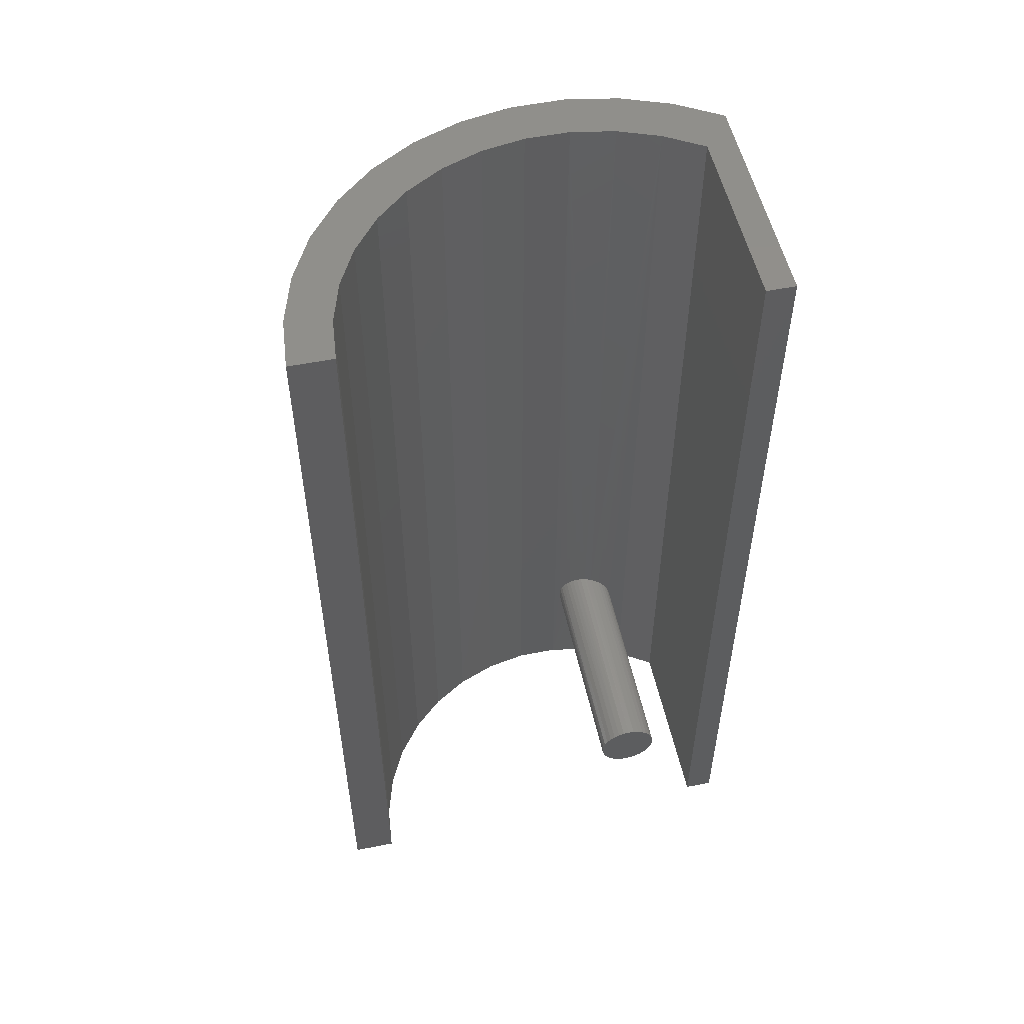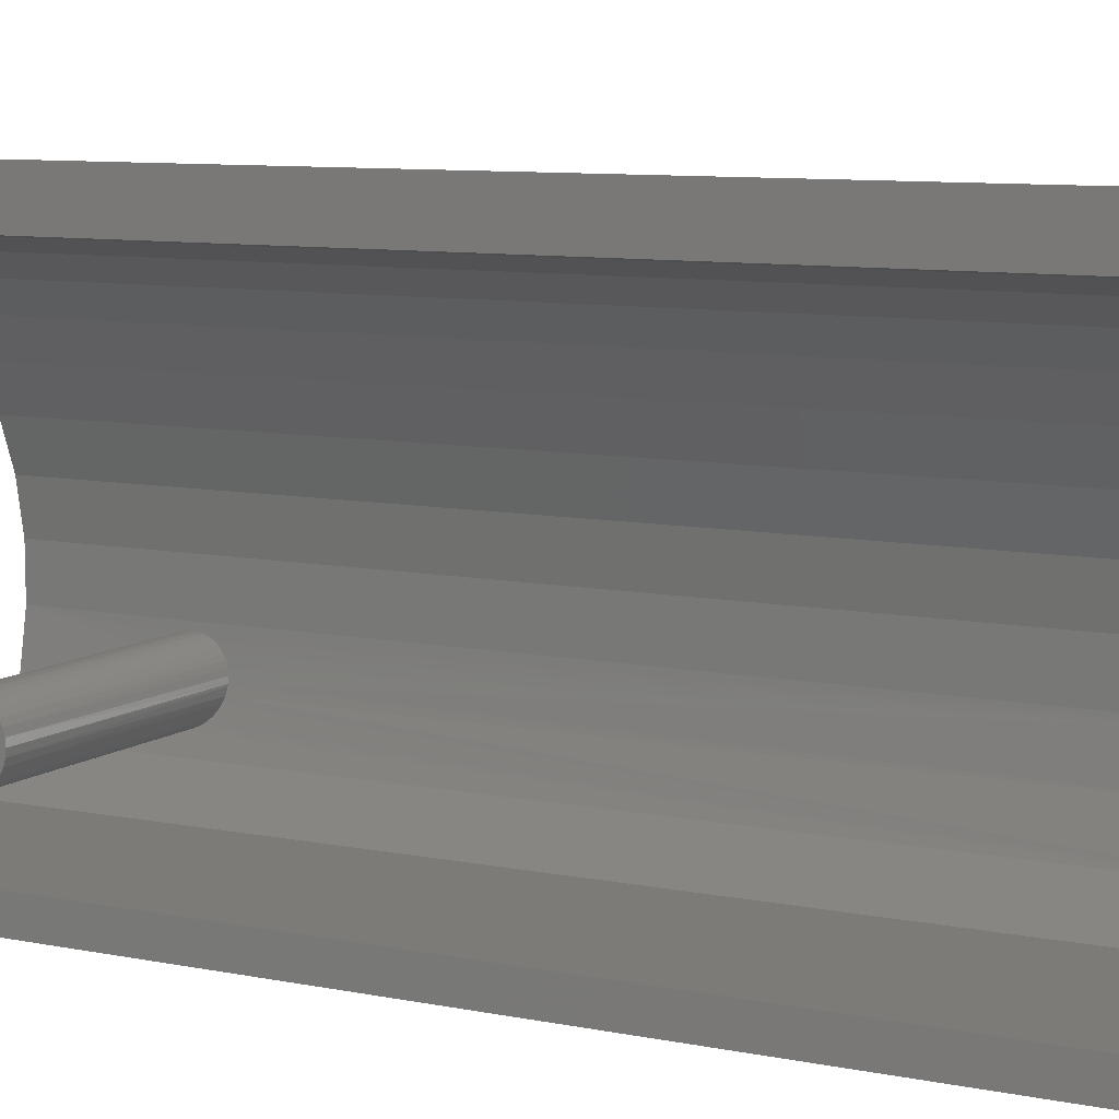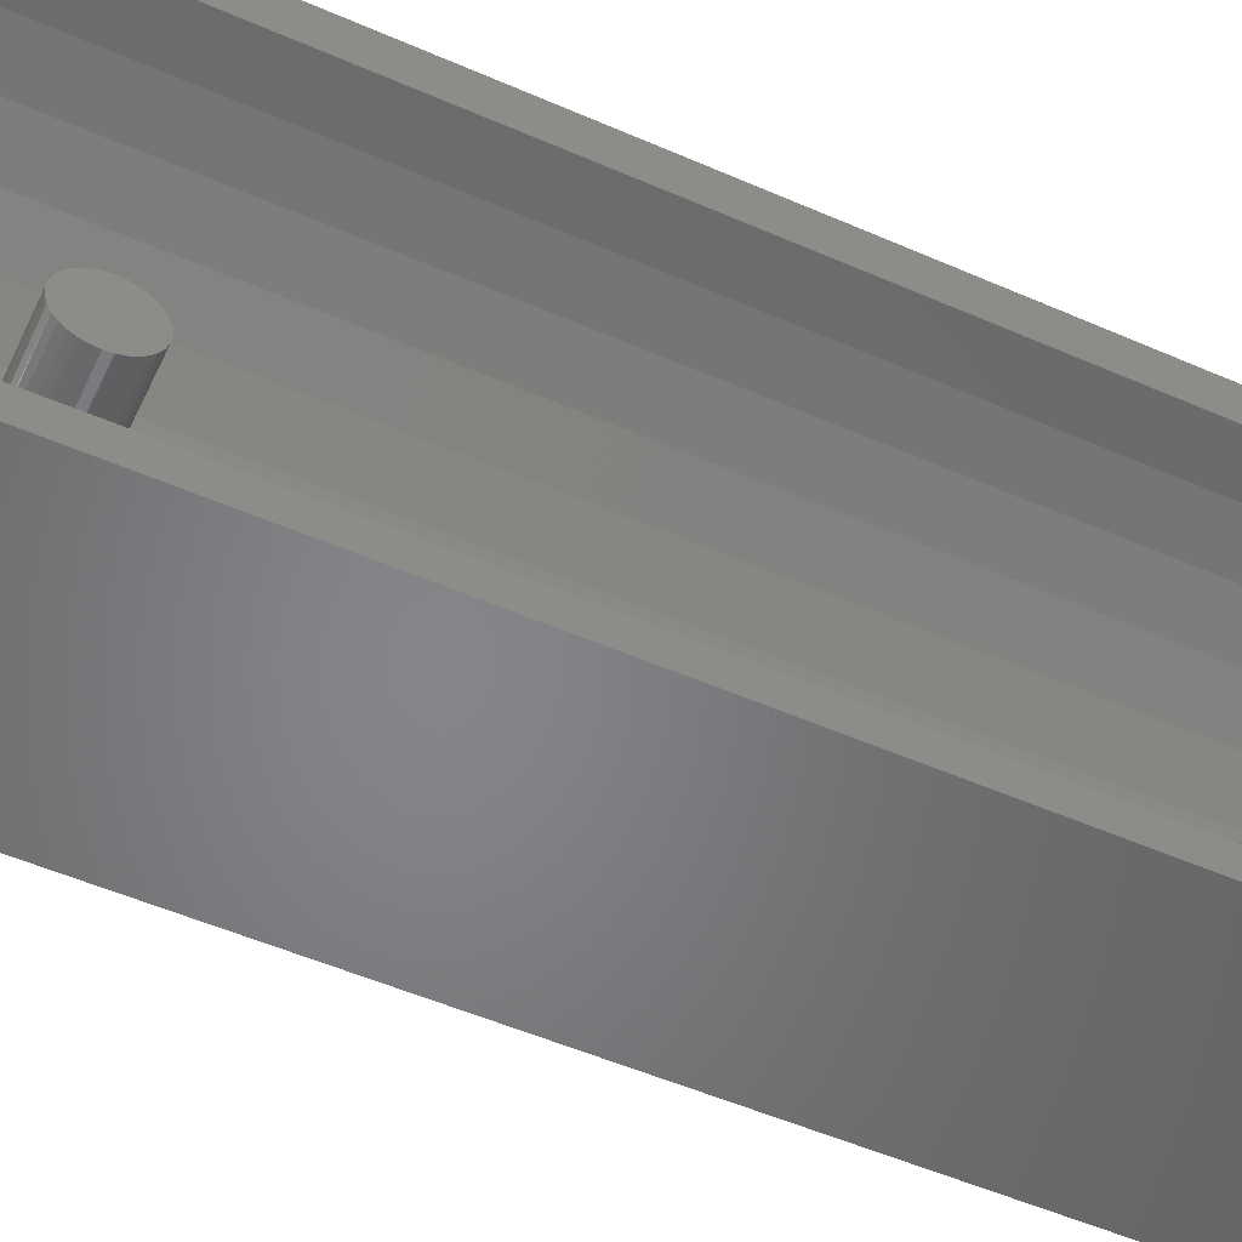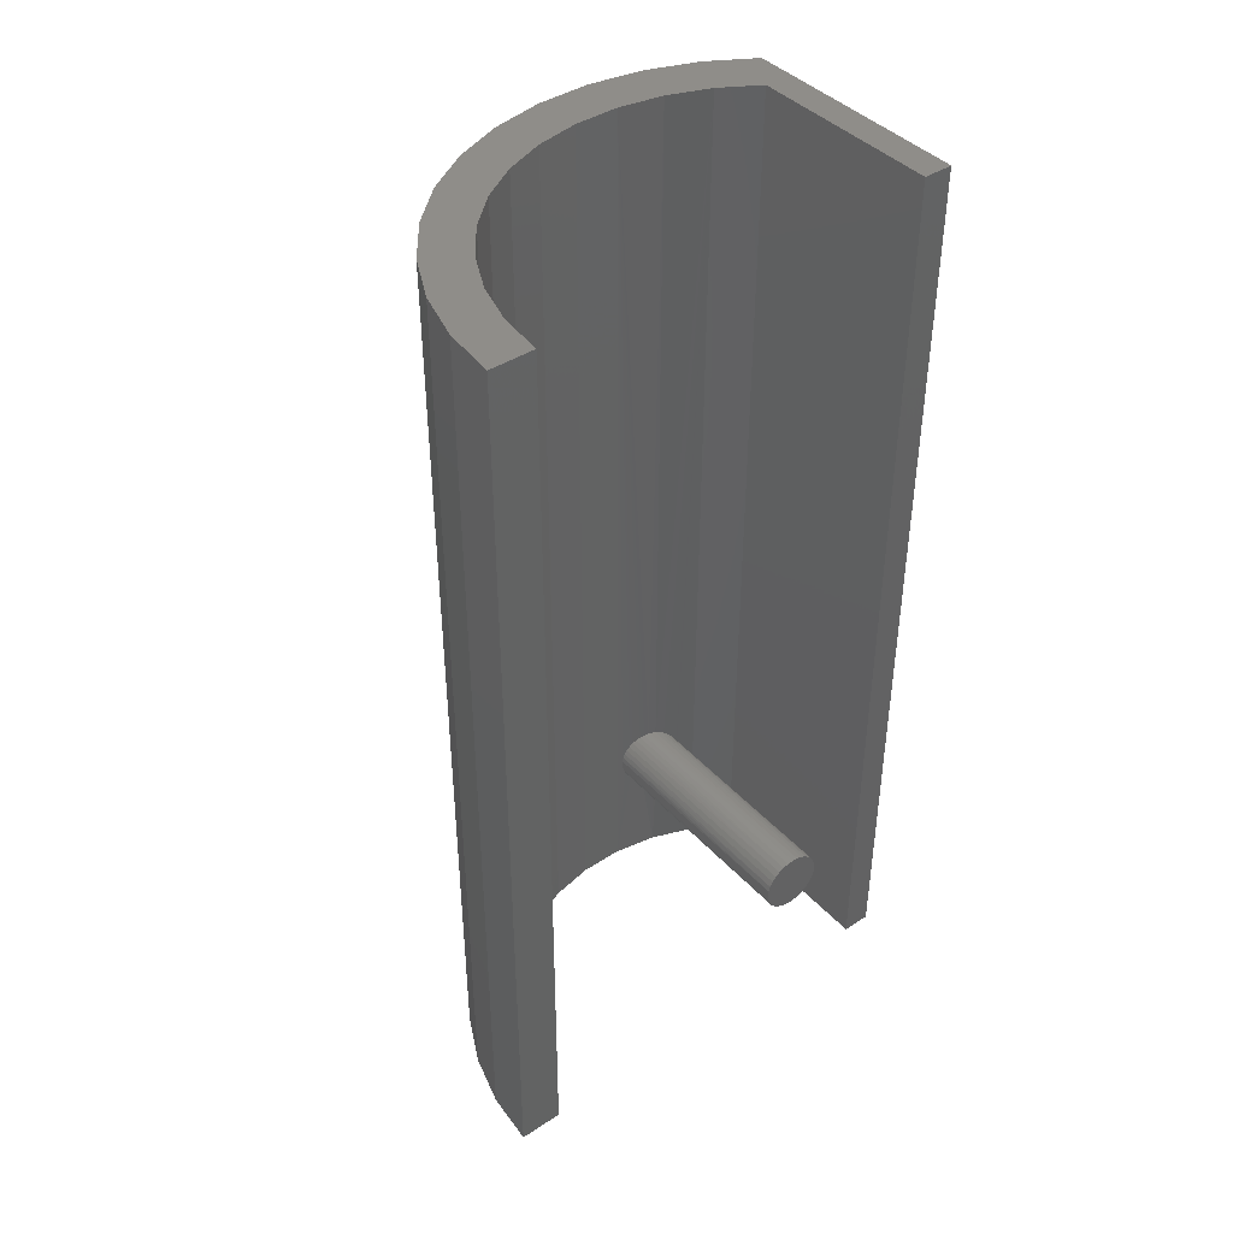
<metadata>
{"format":"stl","ext":"stl","renderer":"f3d","projection":"perspective","resolution":1024,"background":"white","views":[{"elev":53.1,"azim":78.0,"up":"+Y"},{"elev":8.7,"azim":118.9,"up":"+Z"},{"elev":-52.5,"azim":64.8,"up":"+Z"},{"elev":41.6,"azim":51.8,"up":"+Y"}]}
</metadata>
<code>
# stl→obj: 273 verts, 542 faces
v -0.2109 -0.6657 0.09375
v -0.1976 -0.6657 0.09538
v -0.2109 -0.6652 0.09872
v -0.1972 -0.6657 0.09375
v -0.1987 -0.6649 0.1002
v -0.1994 -0.6635 0.104
v -0.2109 -0.6638 0.1035
v -0.2109 -0.6582 0.1118
v -0.201 -0.6561 0.1137
v -0.2109 -0.6544 0.1149
v -0.2013 -0.6527 0.116
v -0.2109 -0.65 0.1173
v -0.2015 -0.649 0.1177
v -0.2016 -0.6451 0.1188
v -0.2109 -0.6452 0.1188
v -0.2109 -0.6352 0.1188
v -0.2016 -0.633 0.1182
v -0.2109 -0.6305 0.1173
v -0.2014 -0.6291 0.1167
v -0.2109 -0.6261 0.1149
v -0.2011 -0.6256 0.1147
v -0.2109 -0.619 0.1079
v -0.1997 -0.6176 0.1055
v -0.2109 -0.6167 0.1035
v -0.199 -0.616 0.1017
v -0.2109 -0.6152 0.09872
v -0.2109 -0.6614 0.1079
v -0.2001 -0.6616 0.1076
v -0.2006 -0.6591 0.1109
v -0.2109 -0.6402 0.1192
v -0.2017 -0.641 0.1192
v -0.2017 -0.6369 0.119
v -0.2109 -0.6222 0.1118
v -0.2008 -0.6225 0.1121
v -0.2003 -0.6198 0.109
v -0.1972 -0.6147 0.09375
v -0.2109 -0.6147 0.09375
v -0.1982 -0.615 0.09778
v -0.1892 -0.6657 0.09375
v -2.761e-19 -0.6652 0.09872
v -0.1896 -0.6657 0.09536
v 3.685e-34 -0.6657 0.09375
v -0.1907 -0.6649 0.1001
v -5.416e-19 -0.6638 0.1035
v -0.1915 -0.6636 0.104
v -1.001e-18 -0.6582 0.1118
v -1.177e-18 -0.6544 0.1149
v -0.1931 -0.6562 0.1136
v -0.1934 -0.6528 0.1159
v -1.307e-18 -0.65 0.1173
v -0.1936 -0.6491 0.1176
v -1.388e-18 -0.6352 0.1188
v -1.307e-18 -0.6305 0.1173
v -0.1937 -0.633 0.1182
v -0.1935 -0.6292 0.1167
v -1.177e-18 -0.6261 0.1149
v -0.1933 -0.6257 0.1147
v -7.862e-19 -0.619 0.1079
v -5.416e-19 -0.6167 0.1035
v -0.1918 -0.6176 0.1055
v -0.191 -0.616 0.1017
v -2.761e-19 -0.6152 0.09872
v -0.1921 -0.6616 0.1076
v -7.862e-19 -0.6614 0.1079
v -0.1927 -0.6592 0.1108
v -0.1938 -0.6452 0.1188
v -1.388e-18 -0.6452 0.1188
v -0.1938 -0.6411 0.1192
v -1.415e-18 -0.6402 0.1192
v -0.1938 -0.637 0.119
v -0.1929 -0.6225 0.1121
v -1.001e-18 -0.6222 0.1118
v -0.1924 -0.6198 0.109
v 0 -0.6147 0.09375
v -0.1892 -0.6147 0.09375
v -0.1902 -0.615 0.09778
v -0.1968 -0.6148 0.09211
v -0.2109 -0.6152 0.08878
v -0.2109 -0.6652 0.08878
v -0.1962 -0.6654 0.08974
v -0.1956 -0.6156 0.08728
v -0.2109 -0.6167 0.08399
v -0.1945 -0.6169 0.08342
v -0.1934 -0.6189 0.07983
v -0.2109 -0.619 0.07959
v -0.1923 -0.6213 0.07661
v -0.2109 -0.6222 0.07572
v -0.1914 -0.6243 0.07382
v -0.2109 -0.6261 0.07255
v -0.1905 -0.6277 0.07154
v -0.2109 -0.6305 0.0702
v -0.1899 -0.6314 0.06983
v -0.2109 -0.6352 0.06875
v -0.1895 -0.6353 0.06873
v -0.2109 -0.6452 0.06875
v -0.1897 -0.6475 0.06933
v -0.2109 -0.65 0.0702
v -0.1903 -0.6514 0.07083
v -0.191 -0.6549 0.07292
v -0.2109 -0.6582 0.07572
v -0.192 -0.6581 0.07554
v -0.193 -0.6607 0.07862
v -0.2109 -0.6614 0.07959
v -0.1941 -0.6629 0.08208
v -0.2109 -0.6638 0.08399
v -0.1952 -0.6645 0.08584
v -0.2109 -0.6402 0.06826
v -0.1893 -0.6394 0.06827
v -0.1894 -0.6435 0.06847
v -0.2109 -0.6544 0.07255
v -0.1888 -0.6148 0.09213
v 2.761e-19 -0.6152 0.08878
v -0.1881 -0.6654 0.08974
v 2.761e-19 -0.6652 0.08878
v -0.1875 -0.6155 0.08734
v 5.416e-19 -0.6167 0.08399
v -0.1863 -0.6169 0.08348
v 7.862e-19 -0.619 0.07959
v -0.1852 -0.6188 0.0799
v -0.1841 -0.6213 0.07668
v 1.001e-18 -0.6222 0.07572
v -0.1831 -0.6242 0.07388
v 1.177e-18 -0.6261 0.07255
v -0.1822 -0.6276 0.0716
v 1.307e-18 -0.6305 0.0702
v -0.1816 -0.6313 0.06987
v 1.388e-18 -0.6452 0.06875
v 1.307e-18 -0.65 0.0702
v -0.1813 -0.6475 0.06931
v -0.1819 -0.6513 0.07081
v 1.177e-18 -0.6544 0.07255
v -0.1847 -0.6607 0.07862
v -0.1837 -0.658 0.07553
v 1.001e-18 -0.6582 0.07572
v 7.862e-19 -0.6614 0.07959
v -0.1859 -0.6629 0.08208
v 5.416e-19 -0.6638 0.08399
v -0.187 -0.6645 0.08585
v -0.1811 -0.6352 0.06875
v 1.388e-18 -0.6352 0.06875
v -0.1809 -0.6393 0.06827
v 1.415e-18 -0.6402 0.06826
v -0.181 -0.6434 0.06846
v -0.1827 -0.6549 0.0729
v -0.1878 -1.057e-17 0.08862
v -0.1944 -0.6402 0.1244
v -0.1749 -0.6402 0.05468
v -0.1749 -9.846e-18 0.05468
v -0.1559 -0.75 0.02368
v -0.1559 1.753e-18 0.02368
v -0.1944 -1.093e-17 0.1244
v -0.1749 -0.75 0.05468
v -0.1878 -0.75 0.08862
v -0.1944 -0.75 0.1244
v -0.1306 -0.6402 0.2879
v -0.1016 -5.78e-18 0.3098
v -0.1016 -0.6402 0.3098
v -0.06912 -3.976e-18 0.326
v -0.06912 -0.6402 0.326
v -0.03419 -2.037e-18 0.336
v -0.03419 -0.6402 0.336
v 0.001974 -2.943e-20 0.3395
v 0.001974 -0.75 0.3395
v -0.1306 -7.389e-18 0.2879
v -0.1551 -0.6402 0.2611
v -0.1551 -8.749e-18 0.2611
v -0.1743 -0.6402 0.2302
v -0.1743 -9.813e-18 0.2302
v -0.1875 -0.6402 0.1964
v -0.1875 -1.054e-17 0.1964
v -0.1942 -0.6402 0.1607
v -0.1942 -1.092e-17 0.1607
v -0.03419 -0.75 0.336
v -0.06912 -0.75 0.326
v -0.1016 -0.75 0.3098
v -0.1306 -0.75 0.2879
v -0.1551 -0.75 0.2611
v -0.1743 -0.75 0.2302
v -0.1875 -0.75 0.1964
v -0.1942 -0.75 0.1607
v -0.1941 -0.007812 0.08211
v -0.18 -0.6402 0.04742
v -0.2024 -0.75 0.1562
v -0.2024 -0.6402 0.1562
v -0.2016 -0.007812 0.1188
v -0.18 -0.007812 0.04742
v -0.1598 -0.007812 0.01587
v -0.1598 -0.75 0.01587
v -0.2024 -0.007812 0.1562
v -0.18 -0.75 0.04742
v -0.1941 -0.75 0.08211
v -0.2016 -0.75 0.1188
v -0.005839 -0.75 0.3471
v -0.005839 -0.007812 0.3471
v -0.04296 -0.6402 0.3422
v -0.04296 -0.007812 0.3422
v -0.07857 -0.6402 0.3306
v -0.07857 -0.007812 0.3306
v -0.1115 -0.6402 0.3128
v -0.1115 -0.007812 0.3128
v -0.1406 -0.6402 0.2892
v -0.1406 -0.007812 0.2892
v -0.165 -0.6402 0.2608
v -0.165 -0.007812 0.2608
v -0.1838 -0.6402 0.2284
v -0.1838 -0.007812 0.2284
v -0.1964 -0.6402 0.1932
v -0.1964 -0.007812 0.1932
v -0.1964 -0.75 0.1932
v -0.1838 -0.75 0.2284
v -0.165 -0.75 0.2608
v -0.1406 -0.75 0.2892
v -0.1115 -0.75 0.3128
v -0.07857 -0.75 0.3306
v -0.04296 -0.75 0.3422
v 0.001974 -0.75 0.02368
v -0.005839 -0.75 0.01587
v -0.005839 -0.75 0.007812
v -0.1835 -0.75 0.007812
v -0.2099 -0.75 0.03698
v -0.1875 -0.75 0
v -0.2057 -0.75 0.04642
v -0.09214 -0.75 0.347
v -0.08269 -0.75 0.3594
v -0.1215 -0.75 0.3402
v -0.1307 -0.75 0.3247
v -0.1561 -0.75 0.3143
v -0.1642 -0.75 0.2954
v -0.1853 -0.75 0.2825
v -0.1913 -0.75 0.2601
v -0.2083 -0.75 0.2459
v -0.2111 -0.75 0.2202
v -0.2242 -0.75 0.2057
v -0.2227 -0.75 0.1772
v -0.2324 -0.75 0.1632
v -0.2256 -0.75 0.1328
v -0.2327 -0.75 0.12
v -0.2199 -0.75 0.08861
v -0.2251 -0.75 0.07743
v -0.04998 -0.75 0.3613
v 0.001974 -0.75 0.375
v -0.005839 -0.75 0.3671
v 0.001974 -0.75 -1.16e-17
v -0.04108 -0.75 0.3711
v -0.1835 -0.007812 0.007812
v -0.005839 -0.007812 0.007812
v -0.005839 -0.007812 0.3671
v -0.005839 -0.007812 0.01587
v -0.2111 -0.007812 0.2202
v -0.2227 -0.007812 0.1772
v -0.2256 -0.007812 0.1328
v -0.2199 -0.007812 0.08861
v -0.2057 -0.007812 0.04642
v -0.1913 -0.007812 0.2601
v -0.1642 -0.007812 0.2954
v -0.1307 -0.007812 0.3247
v -0.09214 -0.007812 0.347
v -0.04998 -0.007812 0.3613
v -0.1561 -8.753e-18 0.3143
v -0.1215 -6.832e-18 0.3402
v -0.08269 -4.68e-18 0.3594
v -0.04108 -2.37e-18 0.3711
v 0.001974 1.052e-17 0.375
v 0.001974 1.052e-17 0.02368
v 0.001974 1.052e-17 -1.16e-17
v -0.1875 0 0
v -0.2099 -1.174e-17 0.03698
v -0.2242 -1.253e-17 0.2057
v -0.2083 -1.165e-17 0.2459
v -0.1853 -1.038e-17 0.2825
v -0.2324 -1.299e-17 0.1632
v -0.2327 -1.301e-17 0.12
v -0.2251 -1.259e-17 0.07743
f 1 2 3
f 1 4 2
f 2 5 3
f 3 5 6
f 3 6 7
f 8 9 10
f 9 11 10
f 12 10 11
f 11 13 12
f 12 13 14
f 12 14 15
f 16 17 18
f 17 19 18
f 20 18 19
f 20 19 21
f 22 23 24
f 23 25 24
f 26 24 25
f 7 6 27
f 27 6 28
f 27 28 8
f 8 28 29
f 8 29 9
f 15 14 30
f 30 14 31
f 30 31 16
f 16 31 32
f 16 32 17
f 20 21 33
f 33 21 34
f 33 34 22
f 22 34 35
f 22 35 23
f 36 37 38
f 38 37 26
f 38 26 25
f 39 40 41
f 39 42 40
f 41 40 43
f 43 40 44
f 43 44 45
f 46 47 48
f 48 47 49
f 49 47 50
f 49 50 51
f 52 53 54
f 54 53 55
f 55 53 56
f 55 56 57
f 58 59 60
f 60 59 61
f 61 59 62
f 45 44 63
f 63 44 64
f 63 64 65
f 65 64 46
f 65 46 48
f 51 50 66
f 66 50 67
f 66 67 68
f 68 67 69
f 68 69 70
f 70 69 52
f 70 52 54
f 57 56 71
f 71 56 72
f 71 72 73
f 73 72 58
f 73 58 60
f 74 75 62
f 62 75 76
f 62 76 61
f 37 77 78
f 37 36 77
f 4 79 80
f 4 1 79
f 77 81 78
f 82 78 81
f 82 81 83
f 82 83 84
f 82 84 85
f 85 84 86
f 85 86 87
f 87 86 88
f 87 88 89
f 88 90 89
f 91 89 90
f 90 92 91
f 93 91 92
f 93 92 94
f 95 96 97
f 96 98 97
f 97 98 99
f 100 101 102
f 100 102 103
f 103 102 104
f 103 104 105
f 104 106 105
f 105 106 80
f 105 80 79
f 93 94 107
f 107 94 108
f 107 108 95
f 95 108 109
f 95 109 96
f 101 100 99
f 99 100 110
f 99 110 97
f 74 111 75
f 74 112 111
f 42 113 114
f 42 39 113
f 111 112 115
f 115 112 116
f 115 116 117
f 117 116 118
f 117 118 119
f 120 119 118
f 118 121 120
f 120 121 122
f 122 121 123
f 122 123 124
f 124 123 125
f 124 125 126
f 127 128 129
f 129 128 130
f 130 128 131
f 132 133 134
f 134 135 132
f 136 132 135
f 135 137 136
f 136 137 138
f 138 137 114
f 138 114 113
f 126 125 139
f 139 125 140
f 139 140 141
f 141 140 142
f 141 142 143
f 143 142 127
f 143 127 129
f 134 133 131
f 131 133 144
f 131 144 130
f 111 145 75
f 111 115 145
f 68 70 146
f 147 141 143
f 148 145 115
f 148 115 117
f 148 117 119
f 148 119 120
f 148 120 122
f 148 122 124
f 148 124 126
f 148 126 139
f 148 139 141
f 148 141 147
f 148 147 149
f 148 149 150
f 151 146 70
f 151 70 54
f 151 54 55
f 151 55 57
f 151 57 71
f 151 71 73
f 151 73 60
f 151 60 61
f 151 61 76
f 151 76 75
f 151 75 145
f 152 149 147
f 152 147 143
f 152 143 129
f 152 129 130
f 152 130 144
f 152 144 133
f 152 133 132
f 152 132 136
f 152 136 138
f 152 138 153
f 154 43 45
f 154 45 63
f 154 63 65
f 154 65 48
f 154 48 49
f 154 49 51
f 154 51 66
f 154 66 68
f 154 68 146
f 153 138 113
f 153 113 39
f 153 39 41
f 153 41 43
f 153 43 154
f 155 156 157
f 157 156 158
f 157 158 159
f 159 158 160
f 159 160 161
f 161 160 162
f 161 162 163
f 156 155 164
f 164 155 165
f 164 165 166
f 166 165 167
f 166 167 168
f 168 167 169
f 168 169 170
f 170 169 171
f 170 171 172
f 172 171 146
f 172 146 151
f 163 173 161
f 161 173 174
f 161 174 159
f 159 174 175
f 159 175 157
f 157 175 176
f 157 176 155
f 155 176 177
f 155 177 165
f 165 177 178
f 165 178 167
f 167 178 179
f 167 179 169
f 169 179 180
f 169 180 171
f 171 180 154
f 171 154 146
f 84 83 181
f 181 83 81
f 181 81 77
f 109 108 182
f 31 14 183
f 31 183 184
f 36 38 185
f 36 185 181
f 36 181 77
f 186 187 188
f 186 188 182
f 186 182 108
f 186 108 94
f 186 94 92
f 186 92 90
f 186 90 88
f 186 88 86
f 186 86 84
f 186 84 181
f 189 17 32
f 189 32 31
f 189 31 184
f 185 38 25
f 185 25 23
f 185 23 35
f 185 35 34
f 185 34 21
f 185 21 19
f 185 19 17
f 185 17 189
f 190 191 102
f 190 102 101
f 190 101 99
f 190 99 98
f 190 98 96
f 190 96 109
f 190 109 182
f 190 182 188
f 192 183 14
f 192 14 13
f 192 13 11
f 192 11 9
f 192 9 29
f 192 29 28
f 192 28 6
f 192 6 5
f 191 192 5
f 191 5 2
f 191 2 4
f 191 4 80
f 191 80 106
f 191 106 104
f 191 104 102
f 193 194 195
f 195 194 196
f 195 196 197
f 197 196 198
f 197 198 199
f 199 198 200
f 199 200 201
f 201 200 202
f 201 202 203
f 203 202 204
f 203 204 205
f 205 204 206
f 205 206 207
f 207 206 208
f 207 208 184
f 184 208 189
f 184 183 207
f 207 183 209
f 207 209 205
f 205 209 210
f 205 210 203
f 203 210 211
f 203 211 201
f 201 211 212
f 201 212 199
f 199 212 213
f 199 213 197
f 197 213 214
f 197 214 195
f 195 214 215
f 195 215 193
f 12 15 30
f 12 30 16
f 18 12 16
f 10 12 18
f 20 10 18
f 8 10 20
f 33 8 20
f 27 8 33
f 22 27 33
f 7 27 22
f 24 7 22
f 3 7 24
f 26 3 24
f 82 105 78
f 103 105 82
f 85 103 82
f 100 103 85
f 87 100 85
f 110 100 87
f 89 110 87
f 97 110 89
f 91 97 89
f 95 97 91
f 107 95 91
f 93 107 91
f 105 79 78
f 78 79 1
f 78 1 37
f 37 1 3
f 37 3 26
f 69 67 50
f 52 69 50
f 52 50 53
f 53 50 47
f 53 47 56
f 56 47 46
f 56 46 72
f 72 46 64
f 72 64 58
f 58 64 44
f 58 44 59
f 59 44 40
f 59 40 62
f 112 137 116
f 116 137 135
f 116 135 118
f 118 135 134
f 118 134 121
f 121 134 131
f 121 131 123
f 123 131 128
f 123 128 125
f 125 128 127
f 125 127 142
f 125 142 140
f 62 40 74
f 74 40 42
f 74 42 112
f 112 42 114
f 112 114 137
f 216 217 218
f 216 149 217
f 219 220 221
f 219 222 220
f 176 175 213
f 213 212 176
f 223 224 225
f 223 225 226
f 176 212 211
f 176 211 177
f 178 177 211
f 211 210 178
f 179 178 210
f 210 209 179
f 180 179 209
f 209 183 180
f 154 180 183
f 183 192 154
f 153 154 192
f 192 191 153
f 152 153 191
f 191 190 152
f 225 227 226
f 228 226 227
f 227 229 228
f 230 228 229
f 229 231 230
f 232 230 231
f 231 233 232
f 234 232 233
f 233 235 234
f 236 234 235
f 235 237 236
f 238 236 237
f 237 239 238
f 222 238 239
f 239 220 222
f 224 223 240
f 193 241 242
f 215 214 173
f 173 214 174
f 174 214 213
f 174 213 175
f 163 241 193
f 163 193 215
f 163 215 173
f 149 152 190
f 149 190 188
f 149 188 217
f 243 216 218
f 243 218 219
f 243 219 221
f 244 224 240
f 244 240 242
f 244 242 241
f 245 219 246
f 246 219 218
f 194 193 247
f 247 193 242
f 246 218 248
f 248 218 217
f 248 217 187
f 187 217 188
f 249 234 250
f 250 234 236
f 250 236 251
f 251 236 238
f 251 238 252
f 252 238 222
f 252 222 253
f 253 222 219
f 253 219 245
f 234 249 232
f 232 249 254
f 232 254 230
f 230 254 255
f 230 255 228
f 228 255 256
f 228 256 226
f 226 256 257
f 226 257 223
f 223 257 258
f 223 258 240
f 240 258 247
f 240 247 242
f 194 247 258
f 245 246 248
f 245 248 187
f 245 187 186
f 245 186 253
f 257 256 198
f 257 198 196
f 257 196 194
f 257 194 258
f 251 189 250
f 250 189 208
f 250 208 249
f 249 208 206
f 249 206 254
f 254 206 204
f 254 204 255
f 255 204 202
f 255 202 256
f 256 202 200
f 256 200 198
f 253 186 252
f 252 186 181
f 252 181 251
f 251 181 185
f 251 185 189
f 156 259 158
f 162 260 261
f 162 261 262
f 162 262 263
f 150 264 265
f 150 265 266
f 150 266 267
f 150 267 148
f 260 162 160
f 260 160 158
f 260 158 259
f 170 268 168
f 168 268 269
f 168 269 166
f 166 269 270
f 166 270 164
f 164 270 259
f 164 259 156
f 151 271 172
f 172 271 268
f 172 268 170
f 271 151 272
f 272 151 145
f 272 145 273
f 273 145 148
f 273 148 267
f 266 221 267
f 267 221 220
f 267 220 273
f 273 220 239
f 273 239 272
f 272 239 237
f 272 237 271
f 271 237 235
f 271 235 268
f 268 235 233
f 268 233 269
f 269 233 231
f 269 231 270
f 270 231 229
f 270 229 259
f 259 229 227
f 259 227 260
f 260 227 225
f 260 225 261
f 261 225 224
f 261 224 262
f 262 224 244
f 262 244 263
f 263 244 241
f 162 263 163
f 163 263 241
f 264 150 216
f 216 150 149
f 265 264 243
f 243 264 216
f 266 265 221
f 221 265 243

</code>
